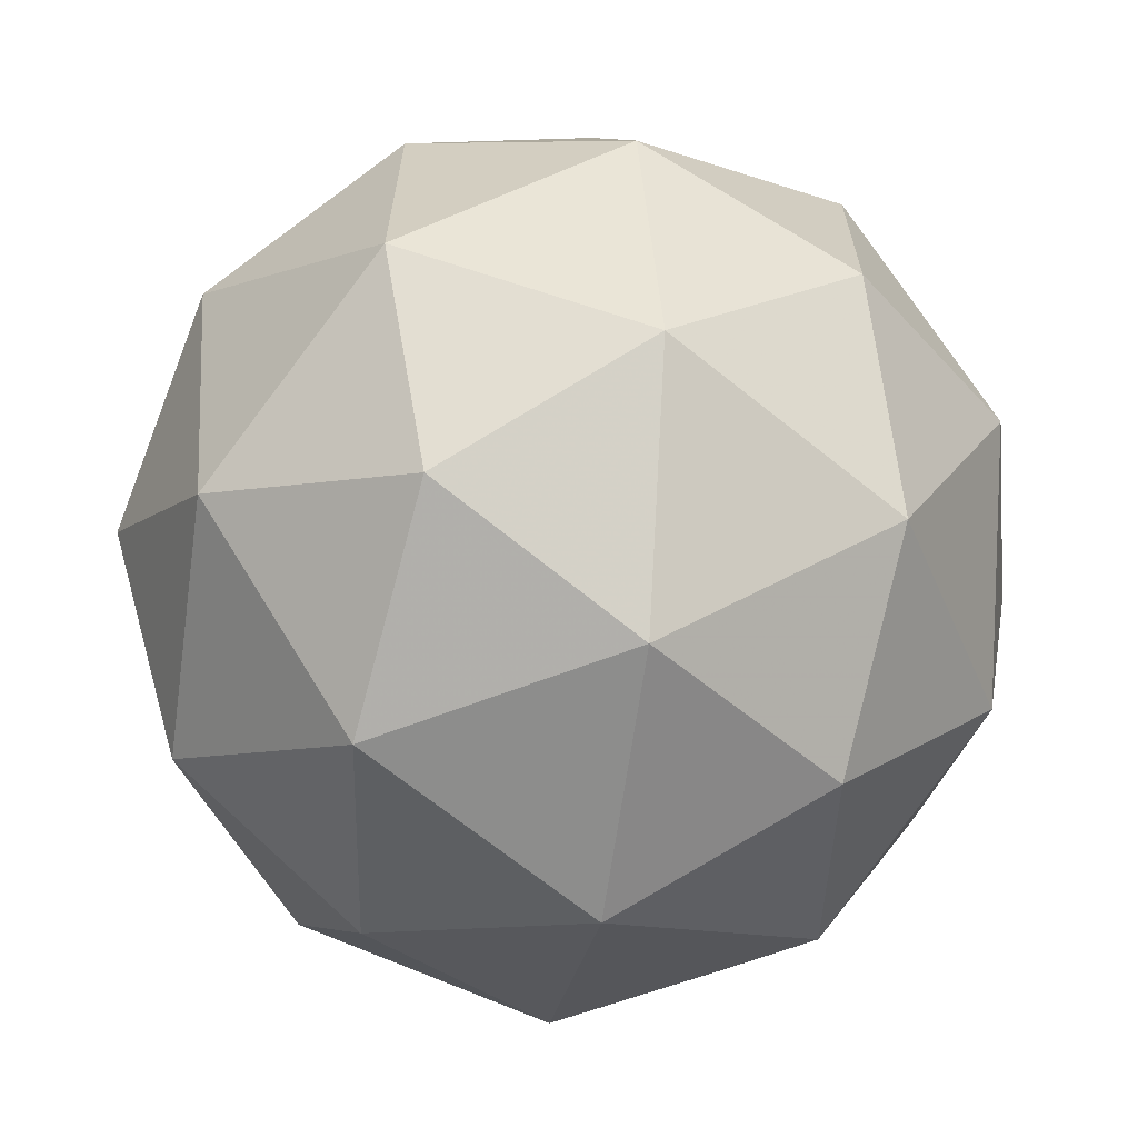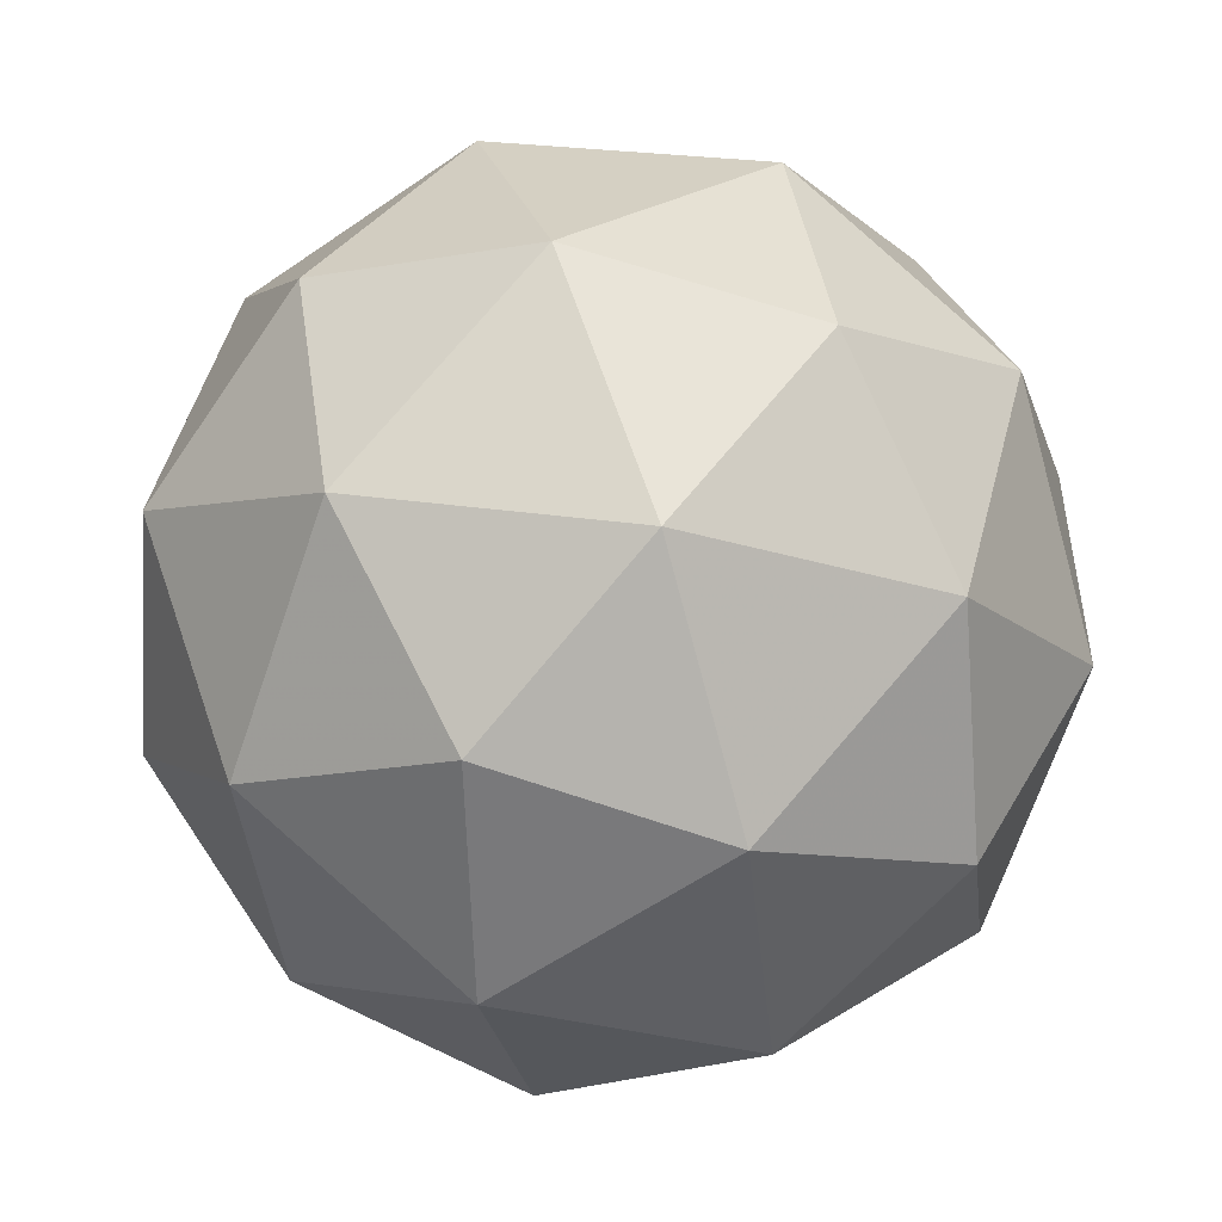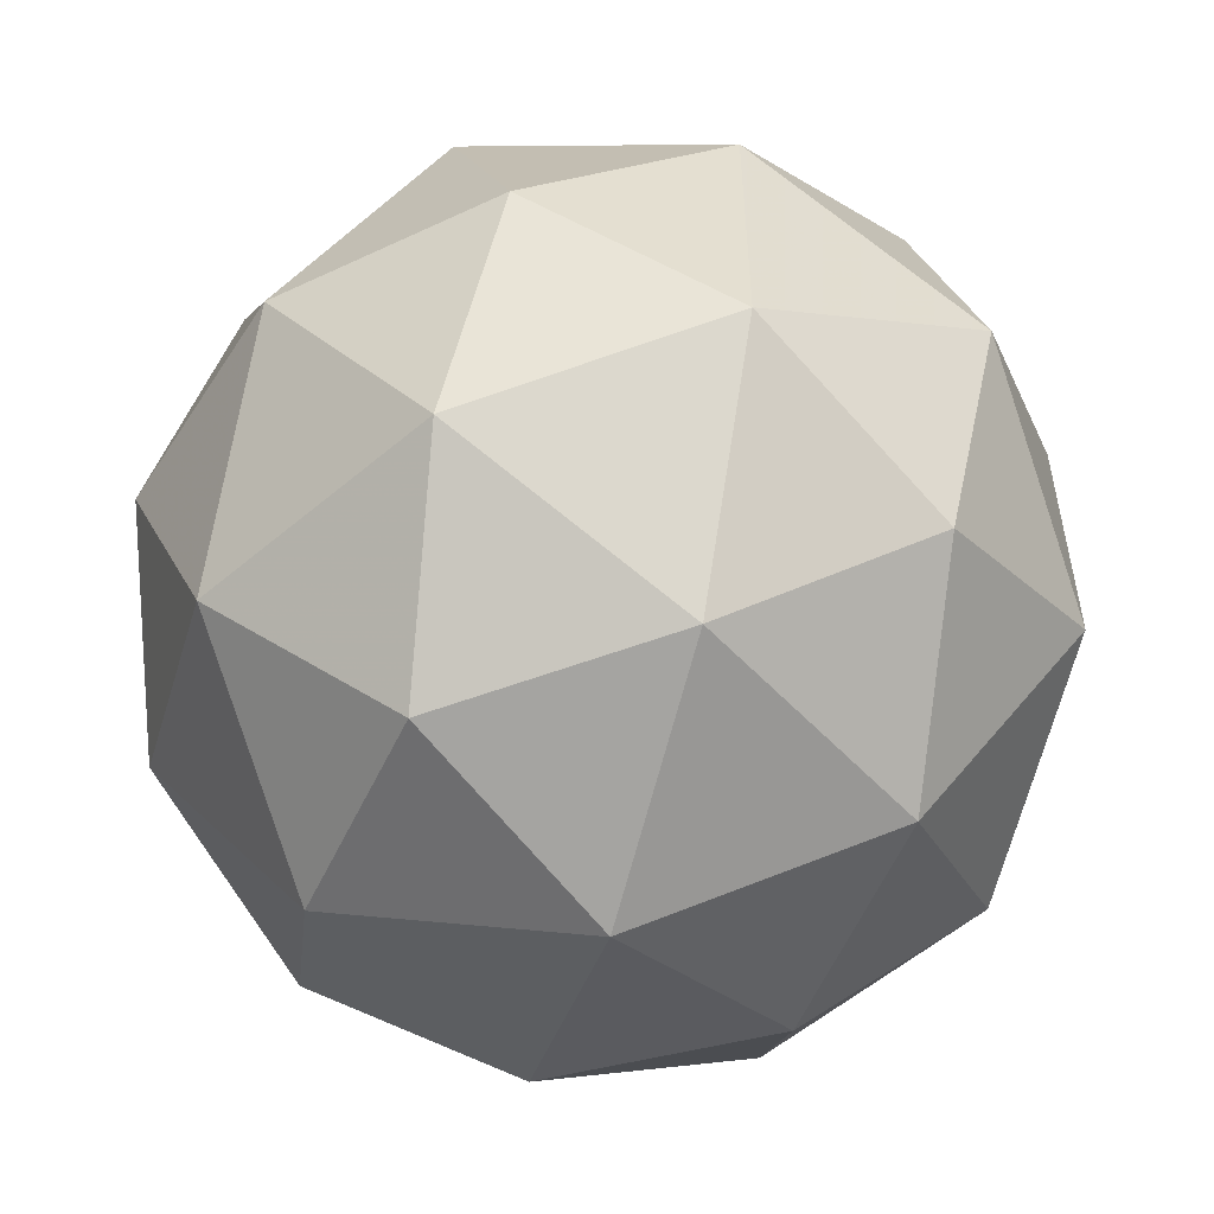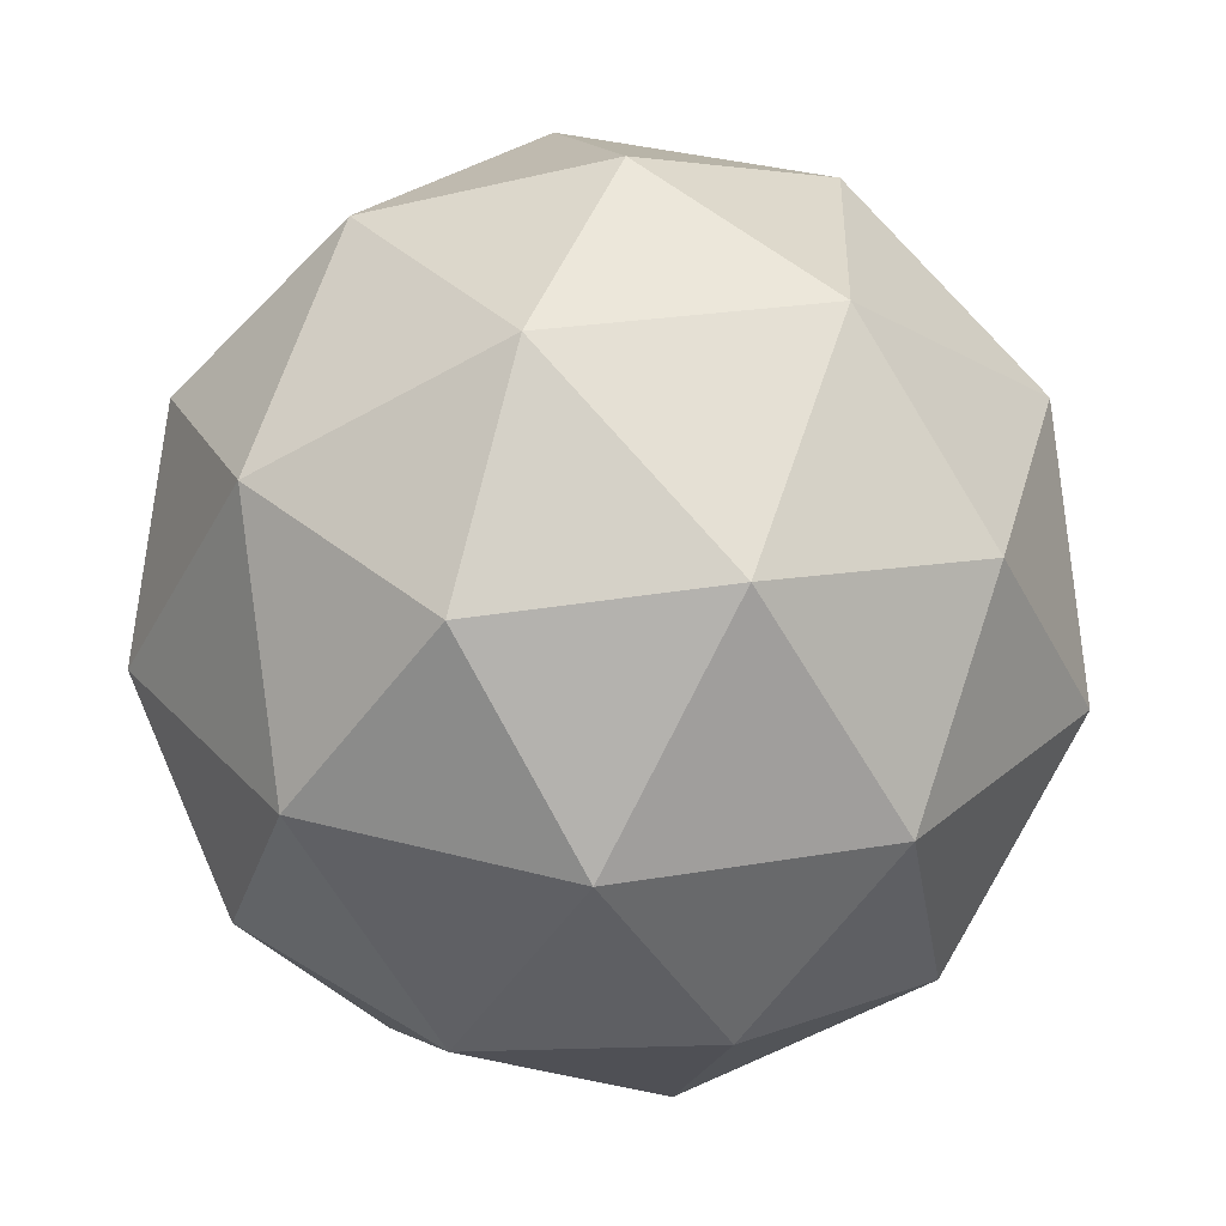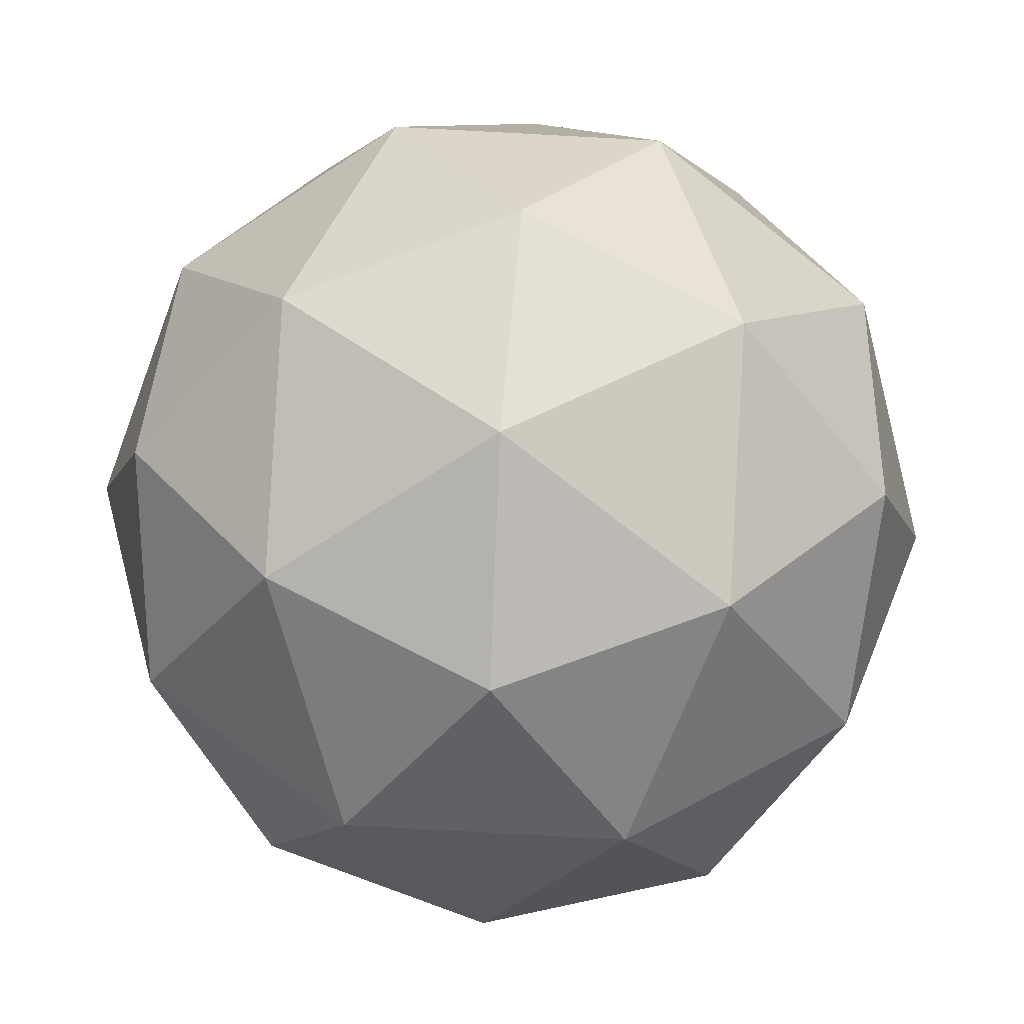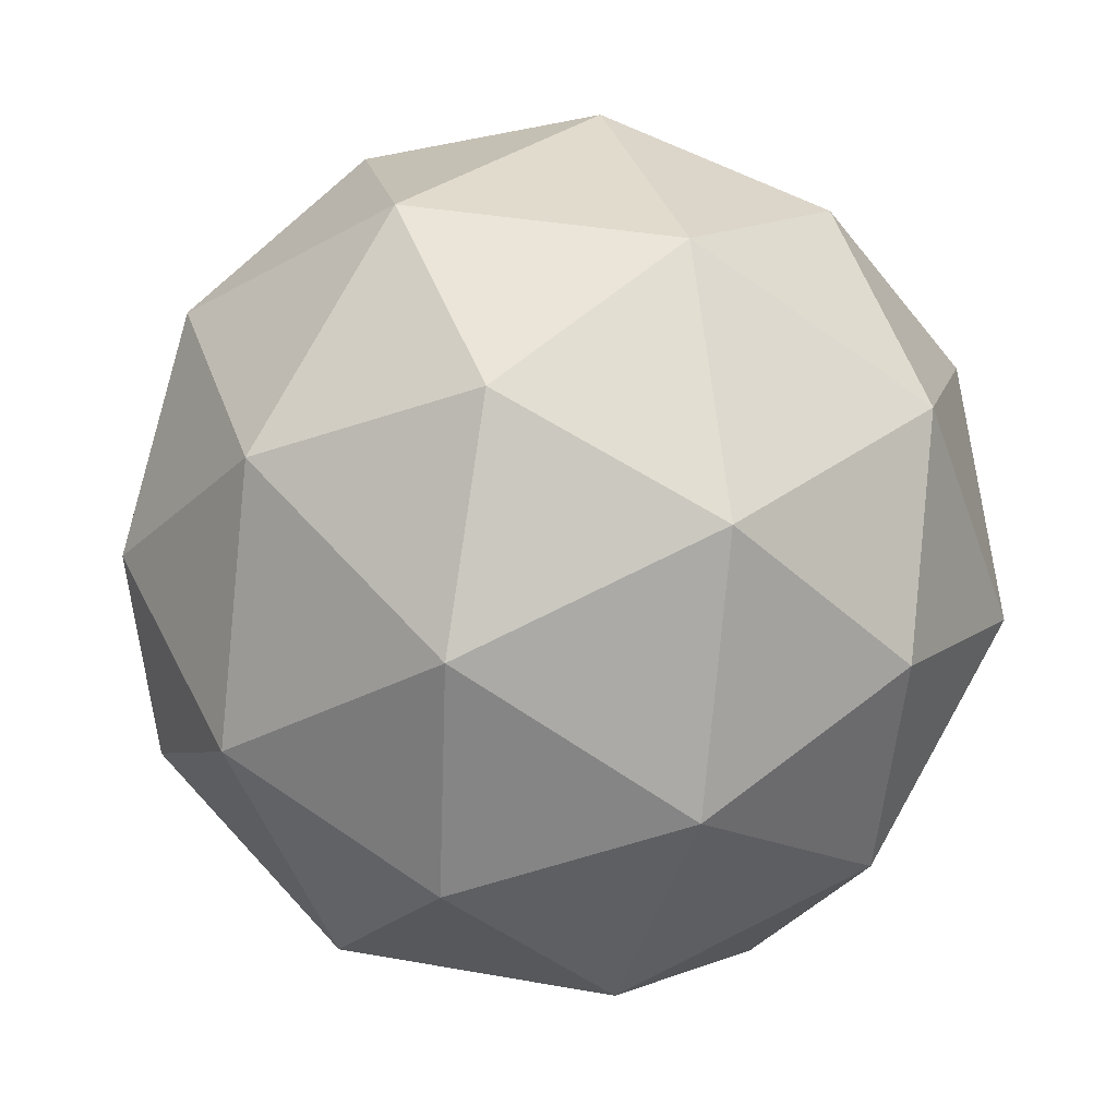
<metadata>
{"format":"obj","ext":"obj","renderer":"f3d","projection":"perspective","resolution":1024,"background":"white","views":[{"elev":0.6,"azim":-143.7,"up":"+Z"},{"elev":-58.2,"azim":164.4,"up":"+Y"},{"elev":16.9,"azim":-32.2,"up":"+Y"},{"elev":-15.0,"azim":81.2,"up":"+Y"},{"elev":-45.9,"azim":126.3,"up":"+Y"},{"elev":48.9,"azim":-39.1,"up":"+Y"}]}
</metadata>
<code>
v 344.2 -76.99 -423.2
v 344.1 -76.99 -423.3
v 344.1 -76.97 -423.2
v 344.2 -77.02 -423.2
v 344.2 -77.07 -423.2
v 344.2 -77.05 -423.3
v 344.1 -77.03 -423.3
v 344.1 -77.04 -423.2
v 344.1 -77.1 -423.2
v 344.2 -77.12 -423.2
v 344.1 -77.07 -423.3
v 344.1 -77.1 -423.2
v 344.2 -76.97 -423.2
v 344.2 -76.98 -423.3
v 344.1 -76.97 -423.3
v 344.2 -77.02 -423.3
v 344.2 -77.02 -423.2
v 344.2 -77 -423.2
v 344.1 -76.99 -423.2
v 344.2 -77.02 -423.2
v 344.2 -77.04 -423.2
v 344.2 -77.06 -423.2
v 344.1 -77.03 -423.3
v 344.2 -77.07 -423.3
v 344.1 -76.99 -423.2
v 344.1 -77 -423.3
v 344.1 -77.03 -423.2
v 344.1 -77 -423.2
v 344.2 -77.09 -423.2
v 344.2 -77.06 -423.1
v 344.2 -77.09 -423.3
v 344.2 -77.1 -423.2
v 344.1 -77.05 -423.3
v 344.1 -77.03 -423.2
v 344.1 -77.07 -423.2
v 344.2 -77.12 -423.2
v 344.2 -77.11 -423.3
v 344.1 -77.07 -423.2
v 344.1 -77.1 -423.3
v 344.1 -77.08 -423.2
v 344.1 -77.11 -423.2
v 344.1 -77.12 -423.2
f 1 14 13
f 2 14 16
f 1 13 18
f 1 18 20
f 1 20 17
f 2 16 23
f 3 15 25
f 4 19 27
f 5 21 29
f 6 22 31
f 2 23 26
f 3 25 28
f 4 27 30
f 5 29 32
f 6 31 24
f 7 33 38
f 8 34 40
f 9 35 41
f 10 36 42
f 11 37 39
f 39 42 12
f 39 37 42
f 37 10 42
f 42 41 12
f 42 36 41
f 36 9 41
f 41 40 12
f 41 35 40
f 35 8 40
f 40 38 12
f 40 34 38
f 34 7 38
f 38 39 12
f 38 33 39
f 33 11 39
f 24 37 11
f 24 31 37
f 31 10 37
f 32 36 10
f 32 29 36
f 29 9 36
f 30 35 9
f 30 27 35
f 27 8 35
f 28 34 8
f 28 25 34
f 25 7 34
f 26 33 7
f 26 23 33
f 23 11 33
f 31 32 10
f 31 22 32
f 22 5 32
f 29 30 9
f 29 21 30
f 21 4 30
f 27 28 8
f 27 19 28
f 19 3 28
f 25 26 7
f 25 15 26
f 15 2 26
f 23 24 11
f 23 16 24
f 16 6 24
f 17 22 6
f 17 20 22
f 20 5 22
f 20 21 5
f 20 18 21
f 18 4 21
f 18 19 4
f 18 13 19
f 13 3 19
f 16 17 6
f 16 14 17
f 14 1 17
f 13 15 3
f 13 14 15
f 14 2 15

</code>
